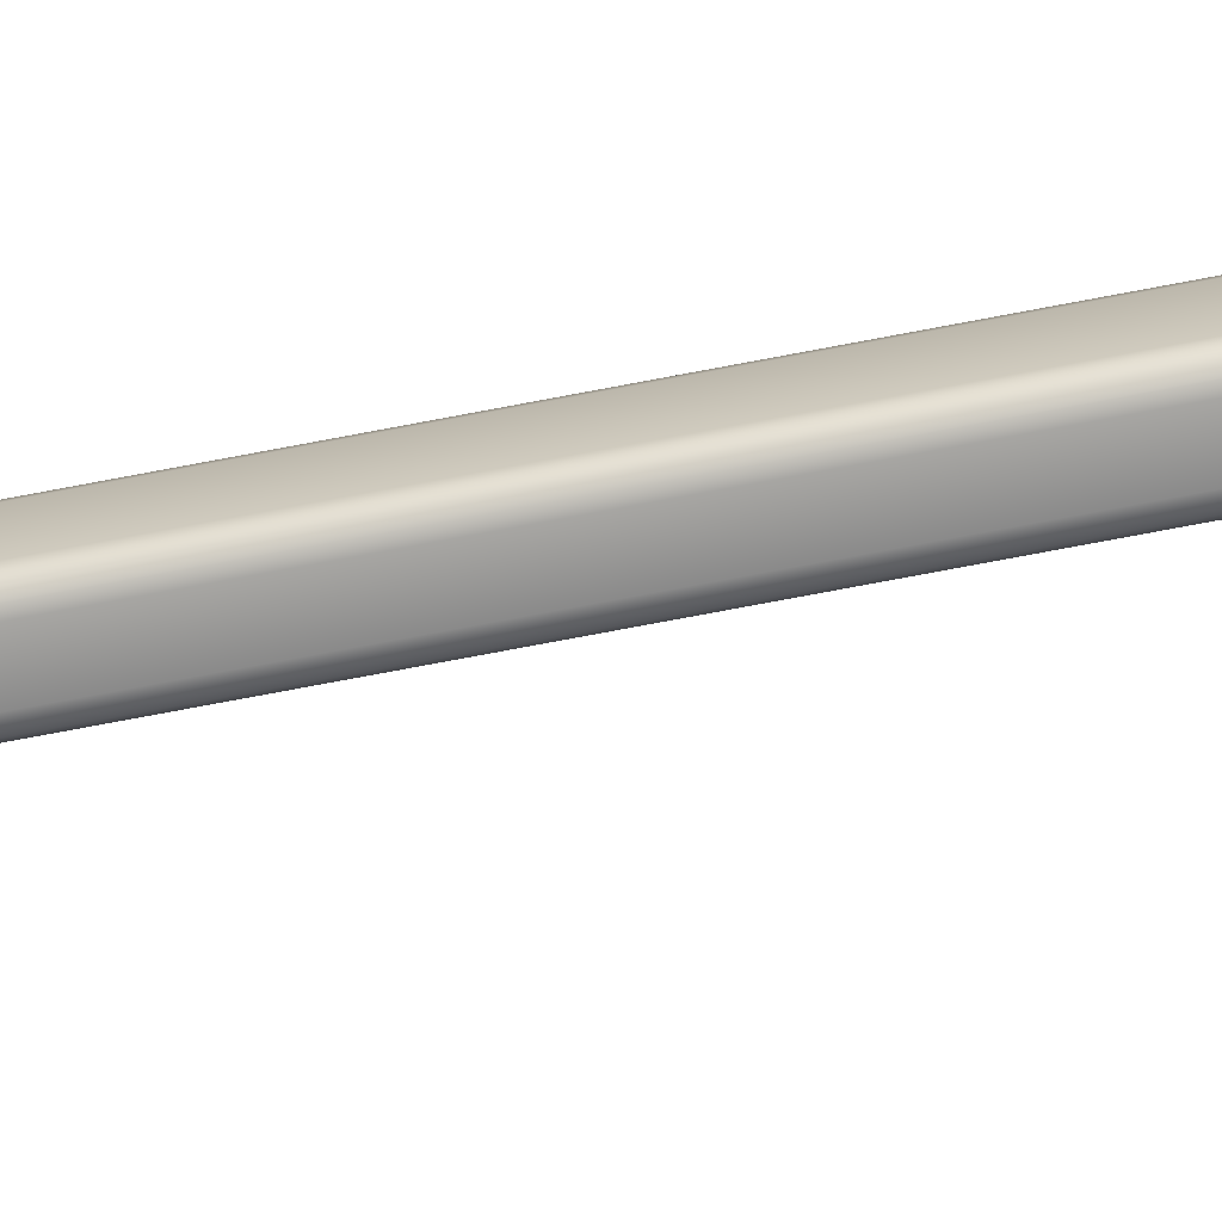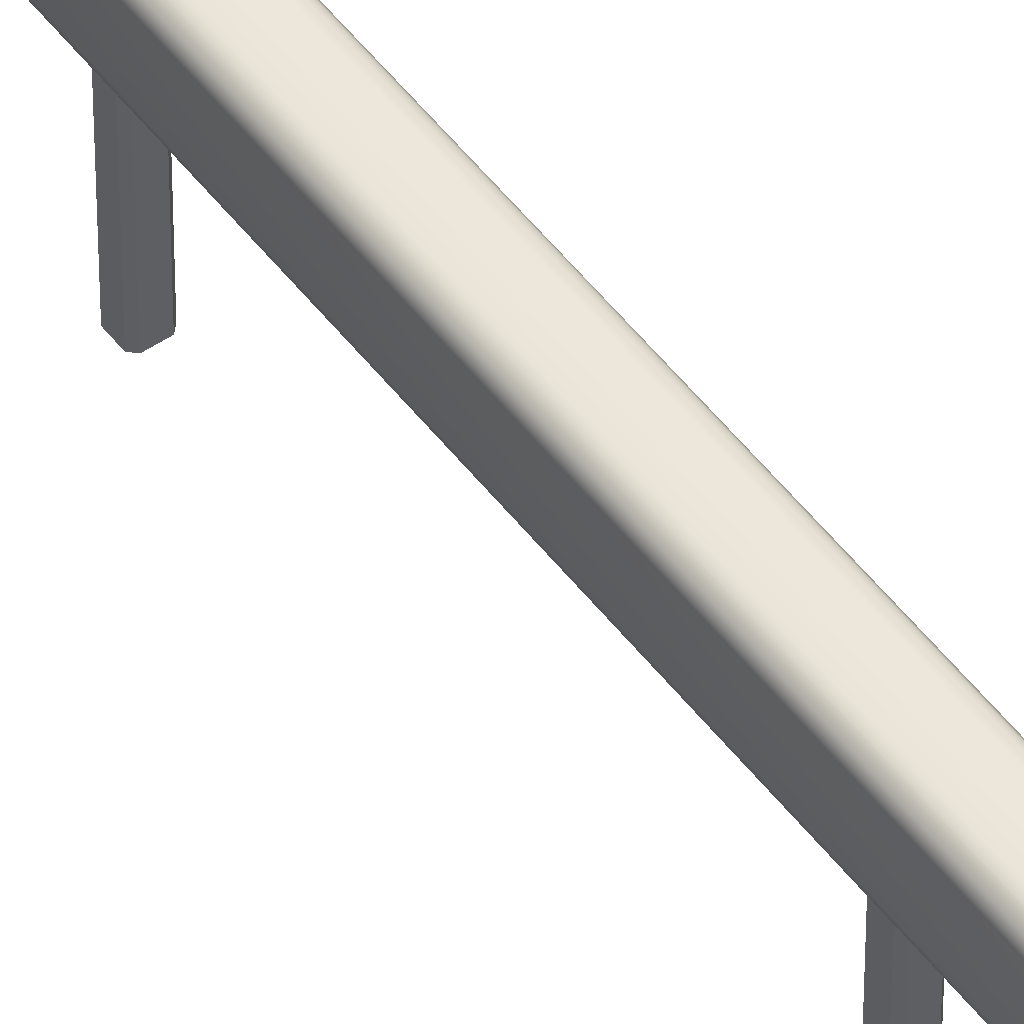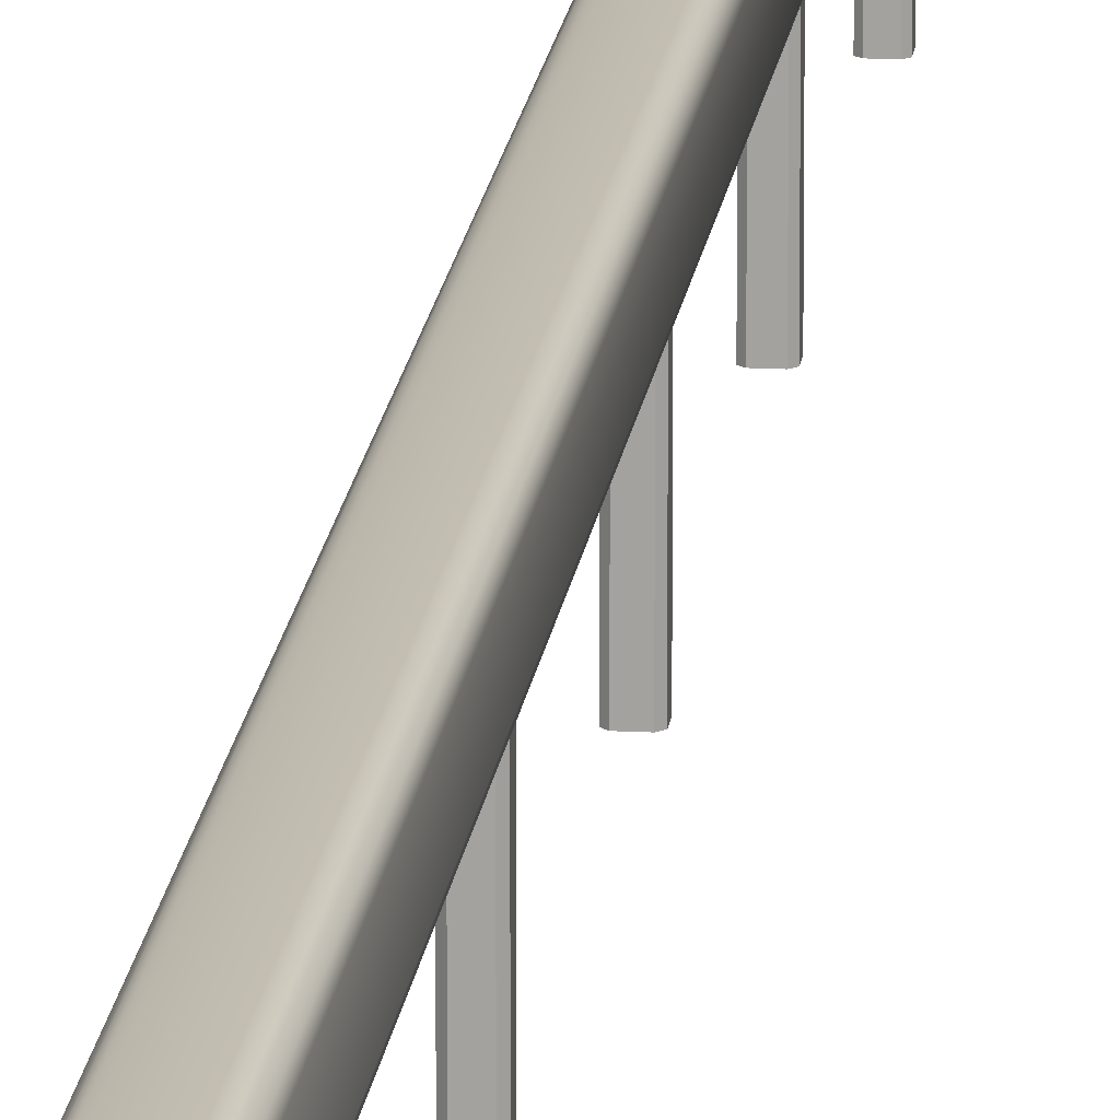
<metadata>
{"format":"obj","ext":"obj","renderer":"f3d","projection":"perspective","resolution":1024,"background":"white","views":[{"elev":-68.8,"azim":101.1,"up":"+Y"},{"elev":51.1,"azim":-36.1,"up":"+Y"},{"elev":16.2,"azim":-173.6,"up":"+Y"}]}
</metadata>
<code>
o Cube.015
v 0 14.66 -11.83
v -0.2673 14.43 0
v -0.1334 14.29 0
v -0.2571 14.38 0
v -0.2281 14.33 0
v -0.1846 14.3 0
v -0.1334 15.02 0
v -0.2673 14.89 0
v -0.1846 15.01 0
v -0.2281 14.99 0
v -0.2571 14.94 0
v 0.1334 14.29 0
v 0.2673 14.43 0
v 0.1846 14.3 0
v 0.2281 14.33 0
v 0.2571 14.38 0
v 0.2673 14.89 0
v 0.1334 15.02 0
v 0.2571 14.94 0
v 0.2281 14.99 0
v 0.1846 15.01 0
v -0.1334 15.02 -11.83
v -0.1846 15.01 -11.83
v -0.1334 14.29 -11.83
v -0.1846 14.3 -11.83
v 0.1334 14.29 -11.83
v 0.1846 14.3 -11.83
v 0.1334 15.02 -11.83
v 0.1846 15.01 -11.83
v 0 14.66 -11.87
v -0.2095 14.32 -11.85
v -0.2169 14.35 -11.85
v -0.1998 14.34 -11.87
v -0.2194 14.33 -11.85
v -0.2159 14.33 -11.86
v -0.2123 14.35 -11.86
v -0.2068 14.32 -11.86
v -0.1855 14.33 -11.87
v -0.1846 14.3 -11.85
v -0.1849 14.31 -11.86
v -0.1466 14.32 -11.87
v -0.1334 14.29 -11.85
v -0.1372 14.3 -11.86
v -0.1867 14.36 -11.87
v -0.1883 14.4 -11.85
v -0.1751 14.42 -11.87
v -0.1751 14.42 -11.87
v -0.1782 14.38 -11.87
v -0.1879 14.39 -11.86
v -0.1695 14.93 -11.87
v -0.1883 14.92 -11.85
v -0.1828 14.92 -11.86
v -0.1334 15.02 -11.85
v -0.1466 15 -11.87
v -0.1372 15.02 -11.86
v -0.1846 15.01 -11.85
v -0.1855 14.99 -11.87
v -0.1849 15.01 -11.86
v -0.2169 14.97 -11.85
v -0.2095 15 -11.85
v -0.1998 14.98 -11.87
v -0.2191 14.98 -11.85
v -0.2158 14.98 -11.86
v -0.2069 14.99 -11.86
v -0.2122 14.97 -11.86
v -0.2433 14.9 -11.83
v -0.2673 14.89 -11.8
v -0.2603 14.89 -11.82
v -0.1883 14.92 -11.85
v -0.2071 14.9 -11.83
v -0.1938 14.91 -11.83
v -0.2571 14.94 -11.8
v -0.2361 14.93 -11.83
v -0.251 14.94 -11.82
v -0.213 15 -11.8
v -0.2169 14.97 -11.85
v -0.2298 14.94 -11.83
v -0.2204 14.98 -11.83
v -0.2232 14.97 -11.83
v -0.2193 14.96 -11.83
v -0.2263 14.97 -11.82
v -0.2673 14.43 -11.8
v -0.2433 14.42 -11.83
v -0.2603 14.42 -11.82
v -0.2071 14.41 -11.83
v -0.1883 14.4 -11.85
v -0.1938 14.4 -11.83
v -0.2298 14.37 -11.83
v -0.2169 14.35 -11.85
v -0.213 14.32 -11.8
v -0.2193 14.36 -11.83
v -0.2232 14.34 -11.83
v -0.2204 14.33 -11.83
v -0.2263 14.34 -11.82
v -0.2571 14.38 -11.8
v -0.2361 14.38 -11.83
v -0.251 14.38 -11.82
v 0.2433 14.42 -11.83
v 0.2673 14.43 -11.8
v 0.2603 14.42 -11.82
v 0.1883 14.4 -11.85
v 0.2071 14.41 -11.83
v 0.1938 14.4 -11.83
v 0.2571 14.38 -11.8
v 0.2361 14.38 -11.83
v 0.251 14.38 -11.82
v 0.213 14.32 -11.8
v 0.2169 14.35 -11.85
v 0.2298 14.37 -11.83
v 0.2204 14.33 -11.83
v 0.2232 14.34 -11.83
v 0.2193 14.36 -11.83
v 0.2263 14.34 -11.82
v 0.2673 14.89 -11.8
v 0.2433 14.9 -11.83
v 0.2603 14.89 -11.82
v 0.1883 14.92 -11.85
v 0.2212 14.93 -11.83
v 0.2096 14.91 -11.83
v 0.1751 14.9 -11.83
v 0.1751 14.9 -11.83
v 0.1979 14.92 -11.83
v 0.2298 14.94 -11.83
v 0.2169 14.97 -11.85
v 0.213 15 -11.8
v 0.2193 14.96 -11.83
v 0.2232 14.97 -11.83
v 0.2204 14.98 -11.83
v 0.2263 14.97 -11.82
v 0.2571 14.94 -11.8
v 0.2361 14.93 -11.83
v 0.251 14.94 -11.82
v 0.2169 14.35 -11.85
v 0.2095 14.32 -11.85
v 0.1998 14.34 -11.87
v 0.2191 14.33 -11.85
v 0.2158 14.33 -11.86
v 0.2069 14.32 -11.86
v 0.2122 14.35 -11.86
v 0.1855 14.33 -11.87
v 0.1846 14.3 -11.85
v 0.1849 14.31 -11.86
v 0.1334 14.29 -11.85
v 0.1466 14.32 -11.87
v 0.1372 14.3 -11.86
v 0.1695 14.39 -11.87
v 0.1883 14.4 -11.85
v 0.1828 14.4 -11.86
v 0.1883 14.92 -11.85
v 0.1695 14.93 -11.87
v 0.1828 14.92 -11.86
v 0.1466 15 -11.87
v 0.1334 15.02 -11.85
v 0.1372 15.02 -11.86
v 0.1855 14.99 -11.87
v 0.1846 15.01 -11.85
v 0.1849 15.01 -11.86
v 0.2169 14.97 -11.85
v 0.1998 14.98 -11.87
v 0.2095 15 -11.85
v 0.2123 14.97 -11.86
v 0.2159 14.98 -11.86
v 0.2068 14.99 -11.86
v 0.2194 14.98 -11.85
v -0.02772 14.66 -11.83
v 0 14.66 -11.85
v -0.008118 14.66 -11.83
v 0.01386 14.68 -11.83
v 0 14.66 -11.85
v 0.004059 14.66 -11.83
v 0 14.7 -11.87
v 0 14.66 -11.85
v 0 14.67 -11.86
v 0 14.66 -11.85
v -0.01386 14.64 -11.87
v -0.004059 14.65 -11.86
v 0 14.66 11.83
v -0.1334 15.02 11.83
v -0.1846 15.01 11.83
v -0.1334 14.29 11.83
v -0.1846 14.3 11.83
v 0.1334 14.29 11.83
v 0.1846 14.3 11.83
v 0.1334 15.02 11.83
v 0.1846 15.01 11.83
v 0 14.66 11.87
v -0.2095 14.32 11.85
v -0.2169 14.35 11.85
v -0.1998 14.34 11.87
v -0.2194 14.33 11.85
v -0.2159 14.33 11.86
v -0.2123 14.35 11.86
v -0.2068 14.32 11.86
v -0.1855 14.33 11.87
v -0.1846 14.3 11.85
v -0.1849 14.31 11.86
v -0.1466 14.32 11.87
v -0.1334 14.29 11.85
v -0.1372 14.3 11.86
v -0.1867 14.36 11.87
v -0.1883 14.4 11.85
v -0.1751 14.42 11.87
v -0.1751 14.42 11.87
v -0.1782 14.38 11.87
v -0.1879 14.39 11.86
v -0.1695 14.93 11.87
v -0.1883 14.92 11.85
v -0.1828 14.92 11.86
v -0.1334 15.02 11.85
v -0.1466 15 11.87
v -0.1372 15.02 11.86
v -0.1846 15.01 11.85
v -0.1855 14.99 11.87
v -0.1849 15.01 11.86
v -0.2169 14.97 11.85
v -0.2095 15 11.85
v -0.1998 14.98 11.87
v -0.2191 14.98 11.85
v -0.2158 14.98 11.86
v -0.2069 14.99 11.86
v -0.2122 14.97 11.86
v -0.2433 14.9 11.83
v -0.2673 14.89 11.8
v -0.2603 14.89 11.82
v -0.1883 14.92 11.85
v -0.2071 14.9 11.83
v -0.1938 14.91 11.83
v -0.2571 14.94 11.8
v -0.2361 14.93 11.83
v -0.251 14.94 11.82
v -0.213 15 11.8
v -0.2169 14.97 11.85
v -0.2298 14.94 11.83
v -0.2204 14.98 11.83
v -0.2232 14.97 11.83
v -0.2193 14.96 11.83
v -0.2263 14.97 11.82
v -0.2673 14.43 11.8
v -0.2433 14.42 11.83
v -0.2603 14.42 11.82
v -0.2071 14.41 11.83
v -0.1883 14.4 11.85
v -0.1938 14.4 11.83
v -0.2298 14.37 11.83
v -0.2169 14.35 11.85
v -0.213 14.32 11.8
v -0.2193 14.36 11.83
v -0.2232 14.34 11.83
v -0.2204 14.33 11.83
v -0.2263 14.34 11.82
v -0.2571 14.38 11.8
v -0.2361 14.38 11.83
v -0.251 14.38 11.82
v 0.2433 14.42 11.83
v 0.2673 14.43 11.8
v 0.2603 14.42 11.82
v 0.1883 14.4 11.85
v 0.2071 14.41 11.83
v 0.1938 14.4 11.83
v 0.2571 14.38 11.8
v 0.2361 14.38 11.83
v 0.251 14.38 11.82
v 0.213 14.32 11.8
v 0.2169 14.35 11.85
v 0.2298 14.37 11.83
v 0.2204 14.33 11.83
v 0.2232 14.34 11.83
v 0.2193 14.36 11.83
v 0.2263 14.34 11.82
v 0.2673 14.89 11.8
v 0.2433 14.9 11.83
v 0.2603 14.89 11.82
v 0.1883 14.92 11.85
v 0.2212 14.93 11.83
v 0.2096 14.91 11.83
v 0.1751 14.9 11.83
v 0.1751 14.9 11.83
v 0.1979 14.92 11.83
v 0.2298 14.94 11.83
v 0.2169 14.97 11.85
v 0.213 15 11.8
v 0.2193 14.96 11.83
v 0.2232 14.97 11.83
v 0.2204 14.98 11.83
v 0.2263 14.97 11.82
v 0.2571 14.94 11.8
v 0.2361 14.93 11.83
v 0.251 14.94 11.82
v 0.2169 14.35 11.85
v 0.2095 14.32 11.85
v 0.1998 14.34 11.87
v 0.2191 14.33 11.85
v 0.2158 14.33 11.86
v 0.2069 14.32 11.86
v 0.2122 14.35 11.86
v 0.1855 14.33 11.87
v 0.1846 14.3 11.85
v 0.1849 14.31 11.86
v 0.1334 14.29 11.85
v 0.1466 14.32 11.87
v 0.1372 14.3 11.86
v 0.1695 14.39 11.87
v 0.1883 14.4 11.85
v 0.1828 14.4 11.86
v 0.1883 14.92 11.85
v 0.1695 14.93 11.87
v 0.1828 14.92 11.86
v 0.1466 15 11.87
v 0.1334 15.02 11.85
v 0.1372 15.02 11.86
v 0.1855 14.99 11.87
v 0.1846 15.01 11.85
v 0.1849 15.01 11.86
v 0.2169 14.97 11.85
v 0.1998 14.98 11.87
v 0.2095 15 11.85
v 0.2123 14.97 11.86
v 0.2159 14.98 11.86
v 0.2068 14.99 11.86
v 0.2194 14.98 11.85
v -0.02772 14.66 11.83
v 0 14.66 11.85
v -0.008118 14.66 11.83
v 0.01386 14.68 11.83
v 0 14.66 11.85
v 0.004059 14.66 11.83
v 0 14.7 11.87
v 0 14.66 11.85
v 0 14.67 11.86
v 0 14.66 11.85
v -0.01386 14.64 11.87
v -0.004059 14.65 11.86
v -0.07186 12.69 11.02
v -0.1093 12.69 10.98
v -0.1093 14.69 10.98
v -0.07186 14.69 11.02
v -0.1093 12.69 10.84
v -0.07186 12.69 10.8
v -0.07186 14.69 10.8
v -0.1093 14.69 10.84
v 0.1093 12.69 10.98
v 0.07186 12.69 11.02
v 0.07186 14.69 11.02
v 0.1093 14.69 10.98
v 0.07186 12.69 10.8
v 0.1093 12.69 10.84
v 0.1093 14.69 10.84
v 0.07186 14.69 10.8
v -0.07186 12.69 6.651
v -0.1093 12.69 6.614
v -0.1093 14.69 6.614
v -0.07186 14.69 6.651
v -0.1093 12.69 6.47
v -0.07186 12.69 6.432
v -0.07186 14.69 6.432
v -0.1093 14.69 6.47
v 0.1093 12.69 6.614
v 0.07186 12.69 6.651
v 0.07186 14.69 6.651
v 0.1093 14.69 6.614
v 0.07186 12.69 6.432
v 0.1093 12.69 6.47
v 0.1093 14.69 6.47
v 0.07186 14.69 6.432
v -0.07186 12.69 2.28
v -0.1093 12.69 2.243
v -0.1093 14.69 2.243
v -0.07186 14.69 2.28
v -0.1093 12.69 2.099
v -0.07186 12.69 2.062
v -0.07186 14.69 2.062
v -0.1093 14.69 2.099
v 0.1093 12.69 2.243
v 0.07186 12.69 2.28
v 0.07186 14.69 2.28
v 0.1093 14.69 2.243
v 0.07186 12.69 2.062
v 0.1093 12.69 2.099
v 0.1093 14.69 2.099
v 0.07186 14.69 2.062
v -0.07186 12.69 -2.09
v -0.1093 12.69 -2.128
v -0.1093 14.69 -2.128
v -0.07186 14.69 -2.09
v -0.1093 12.69 -2.272
v -0.07186 12.69 -2.309
v -0.07186 14.69 -2.309
v -0.1093 14.69 -2.272
v 0.1093 12.69 -2.128
v 0.07186 12.69 -2.09
v 0.07186 14.69 -2.09
v 0.1093 14.69 -2.128
v 0.07186 12.69 -2.309
v 0.1093 12.69 -2.272
v 0.1093 14.69 -2.272
v 0.07186 14.69 -2.309
v -0.07186 12.69 -6.461
v -0.1093 12.69 -6.499
v -0.1093 14.69 -6.499
v -0.07186 14.69 -6.461
v -0.1093 12.69 -6.642
v -0.07186 12.69 -6.68
v -0.07186 14.69 -6.68
v -0.1093 14.69 -6.642
v 0.1093 12.69 -6.499
v 0.07186 12.69 -6.461
v 0.07186 14.69 -6.461
v 0.1093 14.69 -6.499
v 0.07186 12.69 -6.68
v 0.1093 12.69 -6.642
v 0.1093 14.69 -6.642
v 0.07186 14.69 -6.68
v -0.07186 12.69 -10.83
v -0.1093 12.69 -10.87
v -0.1093 14.69 -10.87
v -0.07186 14.69 -10.83
v -0.1093 12.69 -11.01
v -0.07186 12.69 -11.05
v -0.07186 14.69 -11.05
v -0.1093 14.69 -11.01
v 0.1093 12.69 -10.87
v 0.07186 12.69 -10.83
v 0.07186 14.69 -10.83
v 0.1093 14.69 -10.87
v 0.07186 12.69 -11.05
v 0.1093 12.69 -11.01
v 0.1093 14.69 -11.01
v 0.07186 14.69 -11.05
f 28 22 7 18
f 73 77 70
f 165 85 83 66 70
f 168 120 119 115 98 102
f 24 26 12 3
f 23 22 53 56
f 101 108 133 147
f 135 140 146
f 61 57 50
f 11 72 67 8
f 10 75 72 11
f 130 19 17 114
f 123 131 118
f 105 109 102
f 25 6 5 90
f 88 96 85
f 16 104 99 13
f 15 107 104 16
f 22 28 153 53
f 75 23 56 60
f 24 25 39 42
f 124 117 149 158
f 29 21 20 125
f 117 121 1 172 149
f 7 22 23 9
f 95 4 2 82
f 9 23 75 10
f 2 8 67 82
f 12 26 27 14
f 107 27 141 134
f 14 27 107 15
f 99 114 17 13
f 24 3 6 25
f 90 5 4 95
f 98 105 102
f 96 83 85
f 28 18 21 29
f 125 20 19 130
f 29 125 160 156
f 131 115 119 118
f 26 24 42 143
f 166 69 51 172
f 171 50 54 152 150
f 175 146 144 41 48 47
f 89 86 45 32
f 140 144 146
f 27 26 143 141
f 28 29 156 153
f 152 155 150
f 155 159 150
f 86 166 30 46 45
f 25 90 31 39
f 69 76 59 51
f 57 54 50
f 41 38 44 48
f 169 101 147 174
f 66 73 70
f 31 34 35 37
f 32 36 35 34
f 33 37 35 36
f 44 49 45 46 47 48
f 59 62 63 65
f 60 64 63 62
f 61 65 63 64
f 75 78 79 81
f 76 80 79 78
f 77 81 79 80
f 88 91 92 94
f 89 93 92 91
f 90 94 92 93
f 107 110 111 113
f 108 112 111 110
f 109 113 111 112
f 117 122 118 119 120 121
f 123 126 127 129
f 124 128 127 126
f 125 129 127 128
f 133 136 137 139
f 134 138 137 136
f 135 139 137 138
f 158 161 162 164
f 159 163 162 161
f 160 164 162 163
f 150 159 161 151
f 151 161 158 149
f 39 31 37 40
f 40 37 33 38
f 42 39 40 43
f 43 40 38 41
f 44 33 36 49
f 49 36 32 45
f 141 143 145 142
f 142 145 144 140
f 147 133 139 148
f 148 139 135 146
f 156 160 163 157
f 157 163 159 155
f 134 141 142 138
f 138 142 140 135
f 153 156 157 154
f 154 157 155 152
f 51 59 65 52
f 52 65 61 50
f 60 56 58 64
f 64 58 57 61
f 56 53 55 58
f 58 55 54 57
f 67 72 74 68
f 68 74 73 66
f 72 75 81 74
f 74 81 77 73
f 70 77 80 71
f 71 80 76 69
f 90 95 97 94
f 94 97 96 88
f 95 82 84 97
f 97 84 83 96
f 86 89 91 87
f 87 91 88 85
f 99 104 106 100
f 100 106 105 98
f 104 107 113 106
f 106 113 109 105
f 102 109 112 103
f 103 112 108 101
f 89 32 34 93
f 93 34 31 90
f 125 130 132 129
f 129 132 131 123
f 130 114 116 132
f 132 116 115 131
f 117 124 126 122
f 122 126 123 118
f 66 83 84 68
f 68 84 82 67
f 98 115 116 100
f 100 116 114 99
f 69 166 167 71
f 71 167 165 70
f 166 86 87 167
f 167 87 85 165
f 168 102 103 170
f 170 103 101 169
f 41 144 145 43
f 43 145 143 42
f 152 54 55 154
f 154 55 53 153
f 50 171 173 52
f 52 173 172 51
f 149 172 173 151
f 151 173 171 150
f 174 147 148 176
f 176 148 146 175
f 160 125 128 164
f 164 128 124 158
f 133 108 110 136
f 136 110 107 134
f 75 60 62 78
f 78 62 59 76
f 38 33 44
f 184 18 7 178
f 229 226 233
f 321 226 222 239 241
f 324 258 254 271 275 276
f 180 3 12 182
f 179 212 209 178
f 257 303 289 264
f 291 302 296
f 217 206 213
f 11 8 223 228
f 10 11 228 231
f 286 270 17 19
f 279 274 287
f 261 258 265
f 181 246 5 6
f 244 241 252
f 16 13 255 260
f 15 16 260 263
f 178 209 309 184
f 231 216 212 179
f 180 198 195 181
f 280 314 305 273
f 185 281 20 21
f 273 305 328 177 277
f 7 9 179 178
f 251 238 2 4
f 9 10 231 179
f 2 238 223 8
f 12 14 183 182
f 263 290 297 183
f 14 15 263 183
f 255 13 17 270
f 180 181 6 3
f 246 251 4 5
f 254 258 261
f 252 241 239
f 184 185 21 18
f 281 286 19 20
f 185 312 316 281
f 287 274 275 271
f 182 299 198 180
f 322 328 207 225
f 327 306 308 210 206
f 331 203 204 197 300 302
f 245 188 201 242
f 296 302 300
f 183 297 299 182
f 184 309 312 185
f 308 306 311
f 311 306 315
f 242 201 202 186 322
f 181 195 187 246
f 225 207 215 232
f 213 206 210
f 197 204 200 194
f 325 330 303 257
f 222 226 229
f 187 193 191 190
f 188 190 191 192
f 189 192 191 193
f 200 204 203 202 201 205
f 215 221 219 218
f 216 218 219 220
f 217 220 219 221
f 231 237 235 234
f 232 234 235 236
f 233 236 235 237
f 244 250 248 247
f 245 247 248 249
f 246 249 248 250
f 263 269 267 266
f 264 266 267 268
f 265 268 267 269
f 273 277 276 275 274 278
f 279 285 283 282
f 280 282 283 284
f 281 284 283 285
f 289 295 293 292
f 290 292 293 294
f 291 294 293 295
f 314 320 318 317
f 315 317 318 319
f 316 319 318 320
f 306 307 317 315
f 307 305 314 317
f 195 196 193 187
f 196 194 189 193
f 198 199 196 195
f 199 197 194 196
f 200 205 192 189
f 205 201 188 192
f 297 298 301 299
f 298 296 300 301
f 303 304 295 289
f 304 302 291 295
f 312 313 319 316
f 313 311 315 319
f 290 294 298 297
f 294 291 296 298
f 309 310 313 312
f 310 308 311 313
f 207 208 221 215
f 208 206 217 221
f 216 220 214 212
f 220 217 213 214
f 212 214 211 209
f 214 213 210 211
f 223 224 230 228
f 224 222 229 230
f 228 230 237 231
f 230 229 233 237
f 226 227 236 233
f 227 225 232 236
f 246 250 253 251
f 250 244 252 253
f 251 253 240 238
f 253 252 239 240
f 242 243 247 245
f 243 241 244 247
f 255 256 262 260
f 256 254 261 262
f 260 262 269 263
f 262 261 265 269
f 258 259 268 265
f 259 257 264 268
f 245 249 190 188
f 249 246 187 190
f 281 285 288 286
f 285 279 287 288
f 286 288 272 270
f 288 287 271 272
f 273 278 282 280
f 278 274 279 282
f 222 224 240 239
f 224 223 238 240
f 254 256 272 271
f 256 255 270 272
f 225 227 323 322
f 227 226 321 323
f 322 323 243 242
f 323 321 241 243
f 324 326 259 258
f 326 325 257 259
f 197 199 301 300
f 199 198 299 301
f 308 310 211 210
f 310 309 209 211
f 206 208 329 327
f 208 207 328 329
f 305 307 329 328
f 307 306 327 329
f 330 332 304 303
f 332 331 302 304
f 316 320 284 281
f 320 314 280 284
f 289 292 266 264
f 292 290 263 266
f 231 234 218 216
f 234 232 215 218
f 194 200 189
f 342 343 336 333
f 346 347 344 341
f 347 348 339 340 335 336 343 344
f 334 335 340 337
f 338 339 348 345
f 333 336 335 334
f 339 338 337 340
f 347 346 345 348
f 343 342 341 344
f 337 338 345 346 341 342 333 334
f 358 359 352 349
f 362 363 360 357
f 363 364 355 356 351 352 359 360
f 350 351 356 353
f 354 355 364 361
f 349 352 351 350
f 355 354 353 356
f 363 362 361 364
f 359 358 357 360
f 353 354 361 362 357 358 349 350
f 374 375 368 365
f 378 379 376 373
f 379 380 371 372 367 368 375 376
f 366 367 372 369
f 370 371 380 377
f 365 368 367 366
f 371 370 369 372
f 379 378 377 380
f 375 374 373 376
f 369 370 377 378 373 374 365 366
f 390 391 384 381
f 394 395 392 389
f 395 396 387 388 383 384 391 392
f 382 383 388 385
f 386 387 396 393
f 381 384 383 382
f 387 386 385 388
f 395 394 393 396
f 391 390 389 392
f 385 386 393 394 389 390 381 382
f 406 407 400 397
f 410 411 408 405
f 411 412 403 404 399 400 407 408
f 398 399 404 401
f 402 403 412 409
f 397 400 399 398
f 403 402 401 404
f 411 410 409 412
f 407 406 405 408
f 401 402 409 410 405 406 397 398
f 422 423 416 413
f 426 427 424 421
f 427 428 419 420 415 416 423 424
f 414 415 420 417
f 418 419 428 425
f 413 416 415 414
f 419 418 417 420
f 427 426 425 428
f 423 422 421 424
f 417 418 425 426 421 422 413 414

</code>
